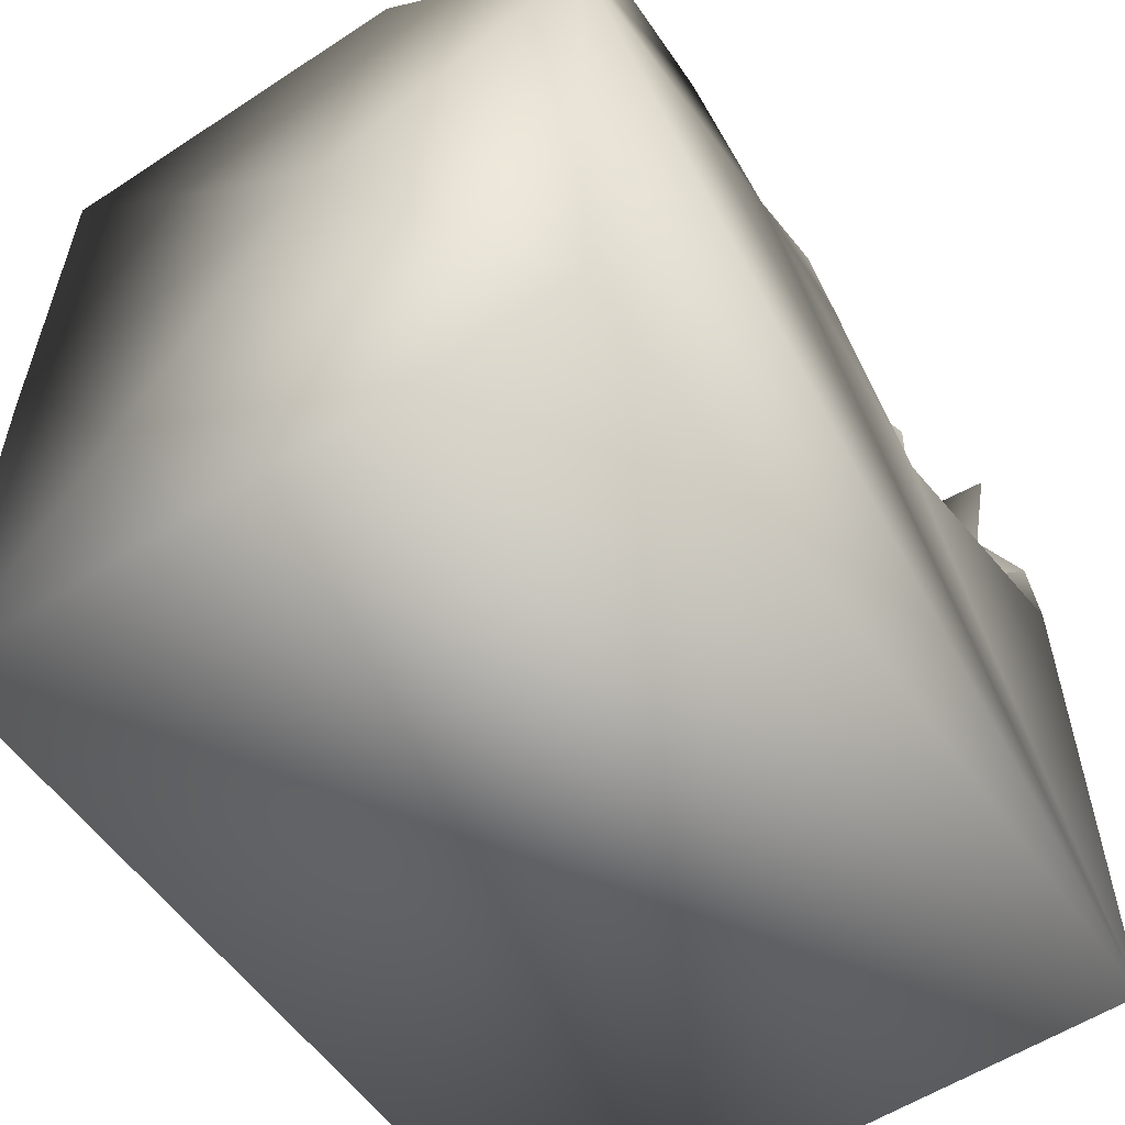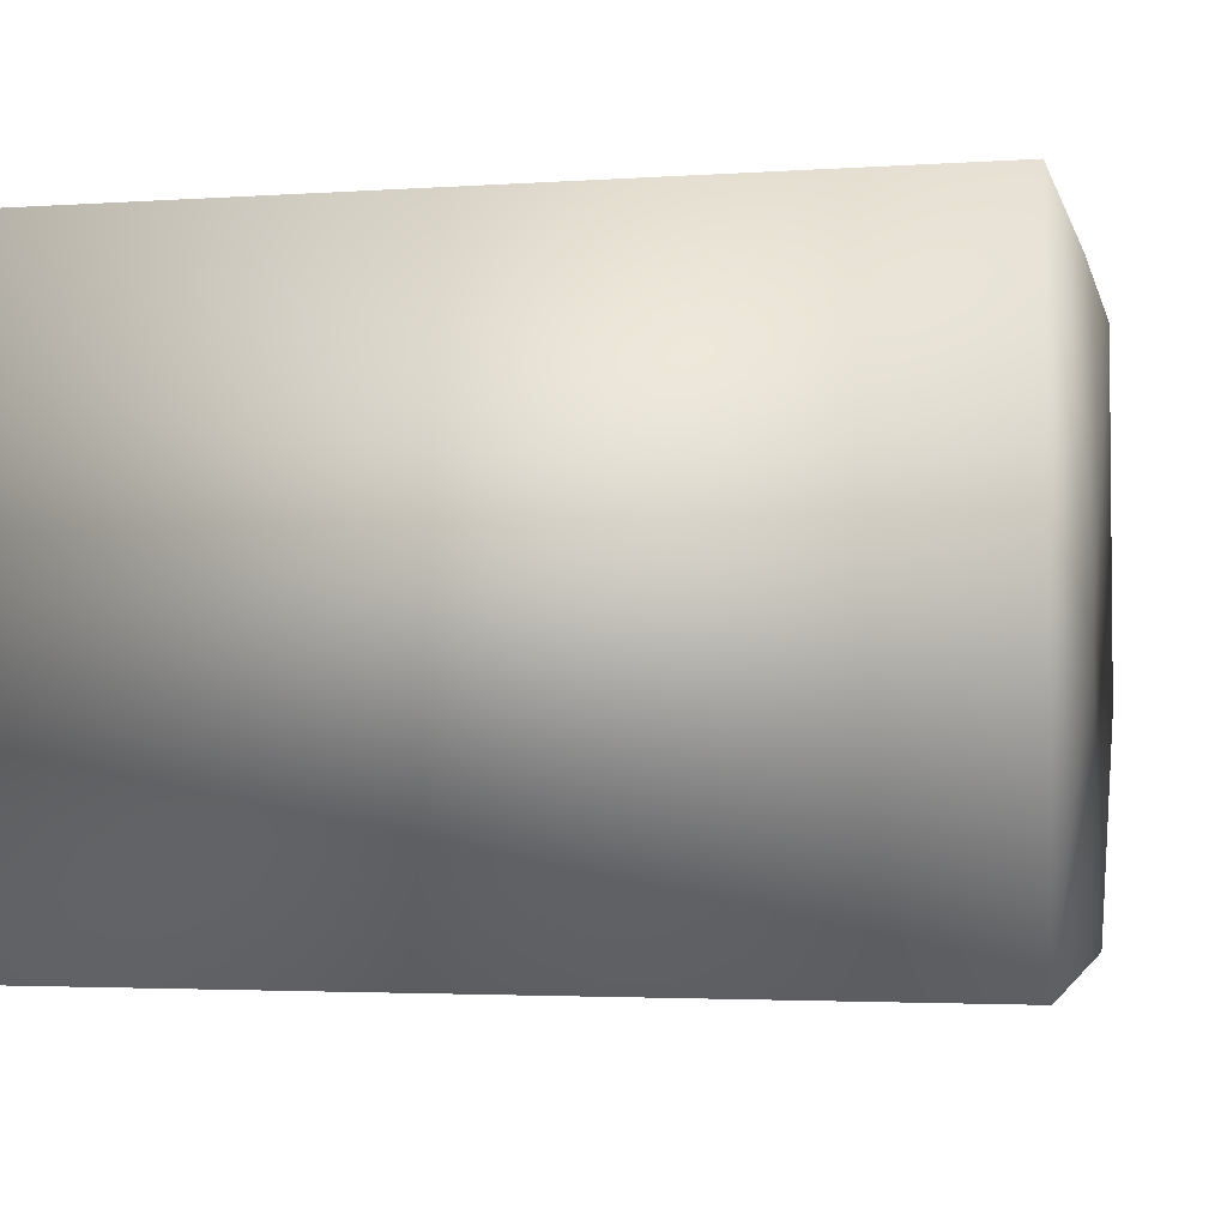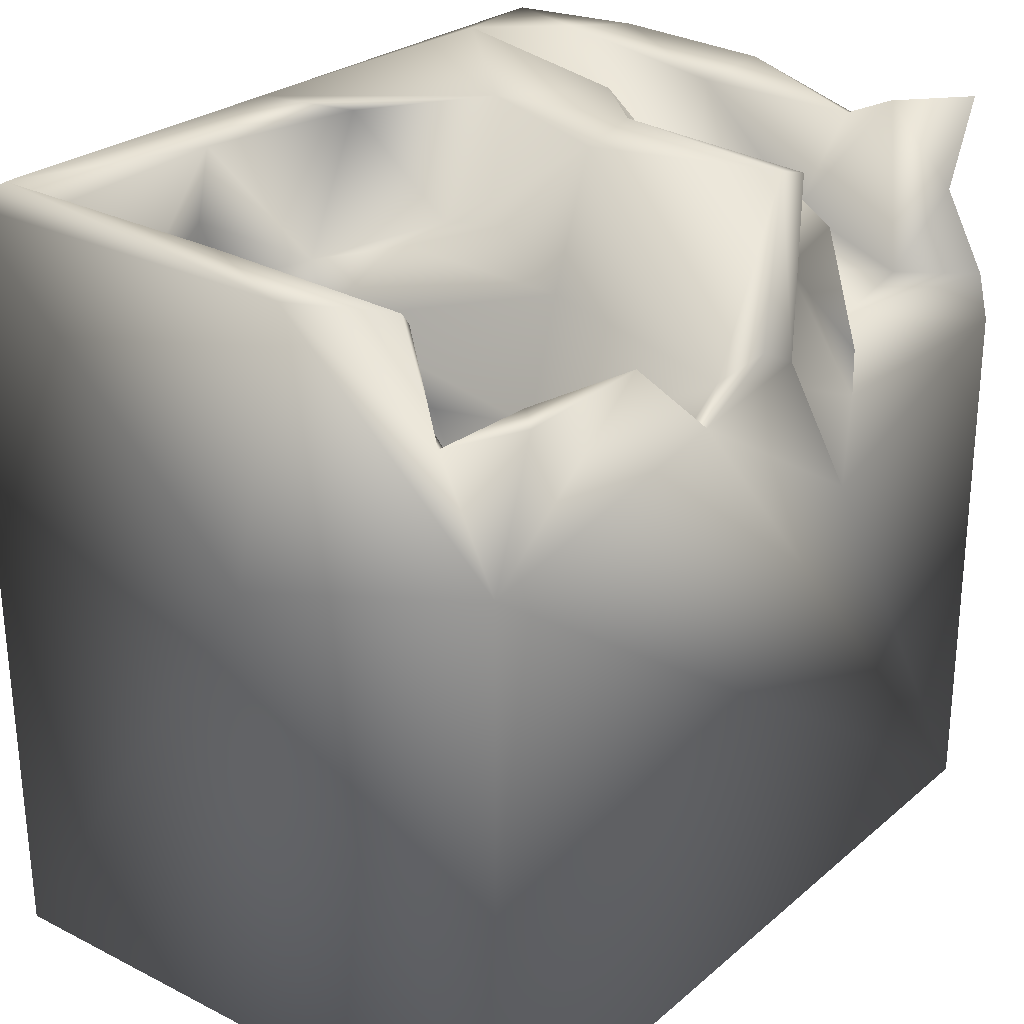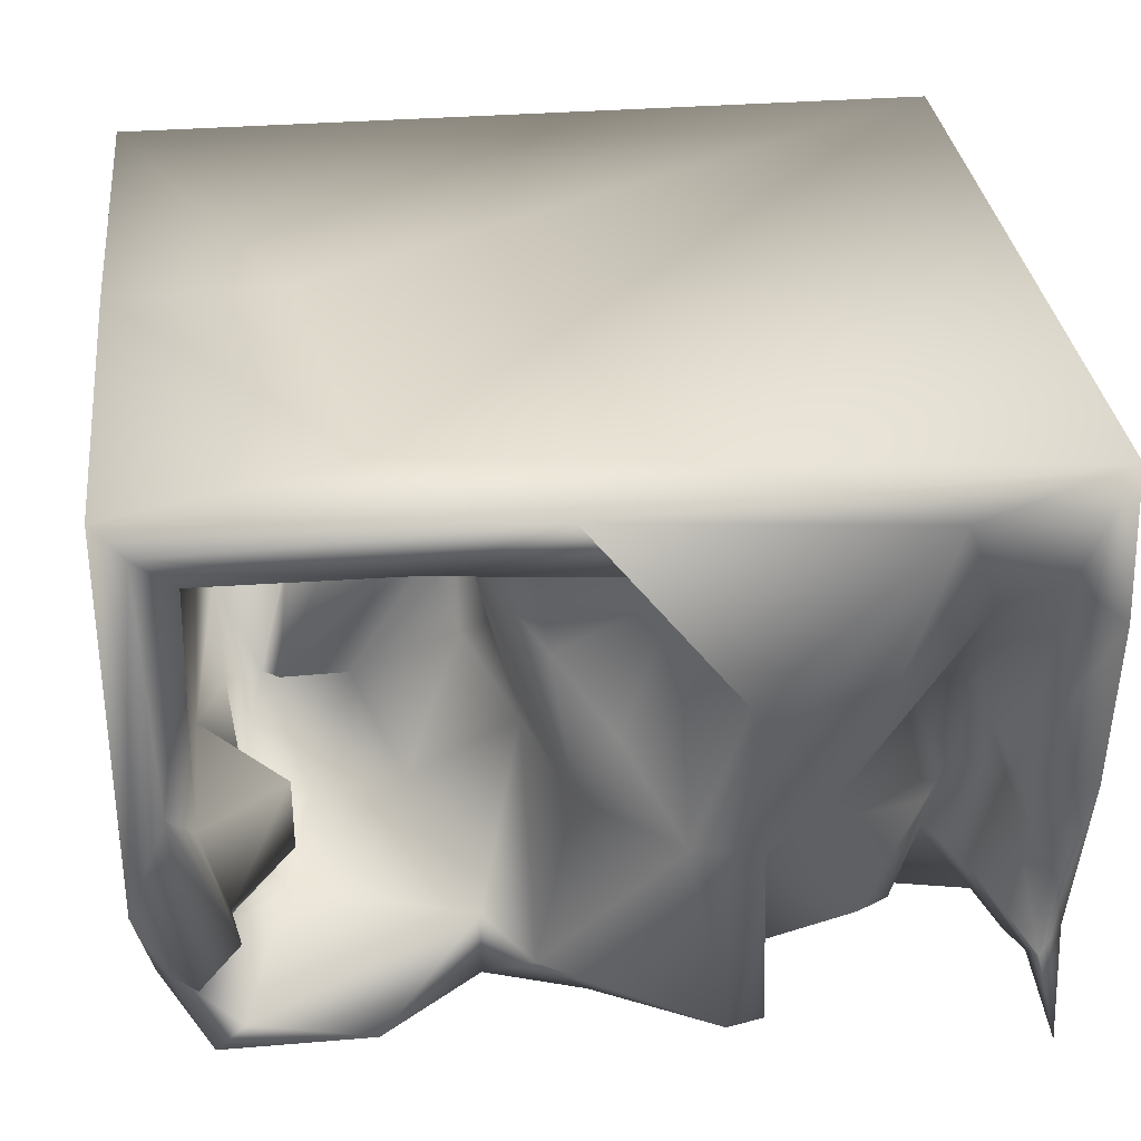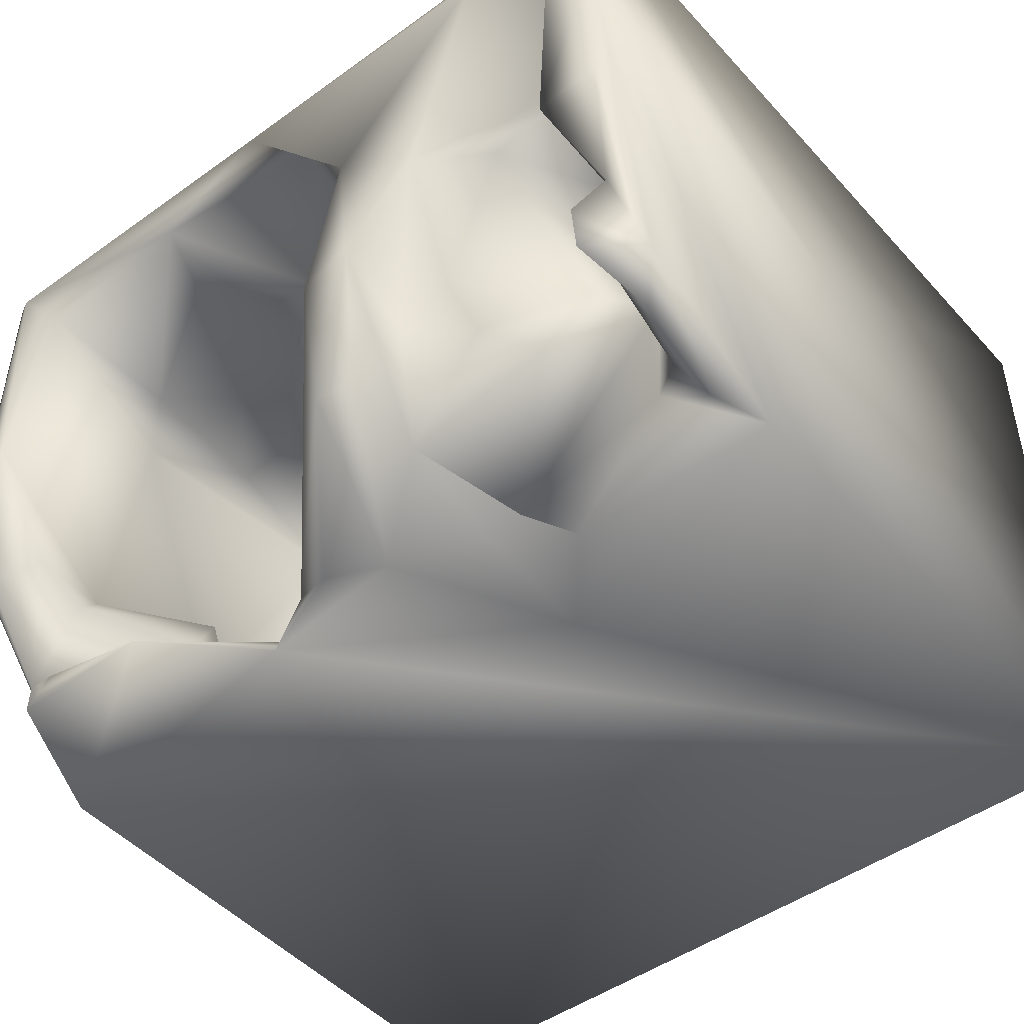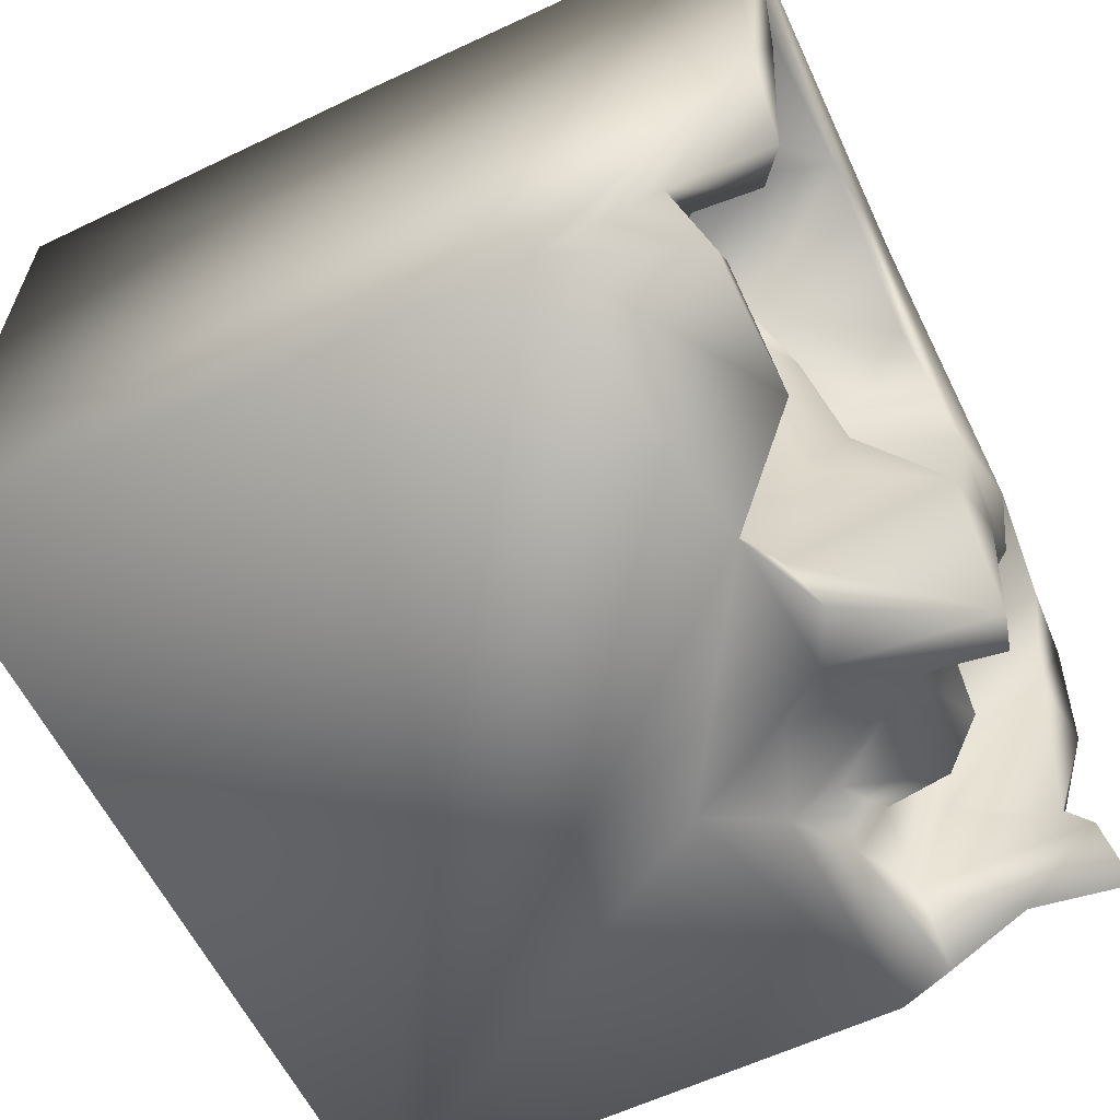
<metadata>
{"format":"obj","ext":"obj","renderer":"f3d","projection":"perspective","resolution":1024,"background":"white","views":[{"elev":-55.8,"azim":124.5,"up":"+Y"},{"elev":-3.0,"azim":13.4,"up":"+Z"},{"elev":26.7,"azim":127.8,"up":"+Y"},{"elev":31.5,"azim":173.5,"up":"+Z"},{"elev":-47.4,"azim":-140.7,"up":"+Z"},{"elev":-60.2,"azim":115.8,"up":"+Z"}]}
</metadata>
<code>
o Liquid_Domain
v -8.461 -9.092 6.212
v 8.429 -9.089 6.185
v -8.44 -9.086 -6.21
v 8.456 -9.089 -6.195
v 8.466 -1.109 6.194
v 8.428 0.8683 -0.3646
v -8.35 6.823 6.18
v 3.745 -4.087 2.627
v 5.154 -4.615 1.578
v -4.61 -4.33 1.19
v 4.877 -4.031 1.367
v 6.995 -3.54 -1.339
v -4.318 -3.802 0.5701
v 5.931 -4.119 4.692
v 7.208 -2.582 4.324
v -3.443 -3.238 3.054
v 5.067 -1.4 6.153
v 5.459 -2.432 4.956
v 7.169 -0.6242 0.8045
v -8.436 2.156 -6.168
v -8.477 -0.7472 1.011
v -5.346 -2.416 2.779
v 3.966 -1.551 2.03
v -4.503 -1.892 0.5152
v 6.089 -2.018 -2.574
v -2.725 0.4166 -6.193
v 3.792 -2.24 3.216
v 6.822 -1.681 -2.545
v 5.491 -1.302 0.1043
v -5.397 -1.678 3.247
v -6.948 -1.352 1.724
v -4.334 -0.5405 0.6715
v -5.686 -2.044 0.73
v 7.337 0.66 -1.889
v -6.35 -1.612 -1.682
v 8.416 2.641 -6.185
v 6.071 -1.378 5.534
v -5.403 -0.08713 3.435
v 2.253 -0.9151 1.786
v 5.271 -0.6645 -4.585
v 6.796 -0.3702 -4.574
v 2.559 -0.6152 5.287
v 2.105 -1.299 3.687
v -6.459 0.1281 3.446
v -7.157 -0.06188 1.201
v 2.757 -1.126 0.4535
v 5.729 -0.4907 -1.734
v -6.312 -0.5057 -1.571
v 4.359 -0.9583 -2.022
v 6.933 0.6217 4.683
v 7.366 3.163 3.584
v 2.242 -0.03459 -0.6471
v 3.441 2.668 5.094
v 2.212 3.474 -6.141
v 3.992 5.281 6.194
v 2.688 1.574 5.134
v 5.711 0.4865 5.015
v -5.147 1.111 0.6347
v 1.896 1.467 3.186
v 6.338 1.538 -4.465
v 1.548 1.709 0.7632
v 3.446 1.028 -3.217
v 6.54 0.3415 -3.519
v 5.833 2.035 -4.907
v -0.8514 3.696 -5.995
v 7.331 3.985 -2.008
v 5.611 2.128 -2.35
v -2.243 2.469 -5.159
v 5.002 2.74 4.245
v 1.272 1.87 -1.42
v 5.596 2.716 -3.425
v 2.23 3.339 2.927
v -3.889 1.825 -5.632
v 6.628 3.776 4.416
v -8.415 5.475 -4.351
v 2.16 2.693 -5.363
v -3.49 3.012 -5.838
v 2.925 3.811 5.071
v 0.5447 4.392 -1.476
v -6.285 2.382 -3.972
v -8.016 3.306 -6.152
v -8.432 6.931 3.186
v -6.788 2.926 -2.247
v -7.197 3.22 -4.556
v 6.782 4.818 -3.124
v -2.433 4.852 -4.85
v 1.205 3.877 -5.677
v 1.401 4.066 4.063
v -5.303 4.654 -4.056
v 7.949 4.757 -4.636
v 6.665 5.278 -5.459
v 0.2698 4.269 -6.069
v 4.248 5.282 -5.985
v -4.004 4.209 1.65
v -2.972 4.337 1.524
v -3.595 4.282 0.8526
v -6.841 3.984 0.2168
v -7.562 3.976 -1.928
v -6.034 4.027 -2.348
v 7.253 5.259 -6.021
v 8.412 6.79 6.16
v 3.847 5.417 4.737
v 0.9933 4.747 1.882
v -7.952 4.987 -5.306
v -0.1456 5.192 0.3255
v -4.99 5.616 1.51
v -4.535 5.511 -3.649
v -0.4821 6.653 4.479
v -1.253 4.422 2.735
v -6.861 6.582 0.07941
v -8.329 6.81 -0.1995
v -3.719 5.479 -1.607
v 6.583 6.091 -2.913
v -7.988 6.137 -2.756
v -7.622 6.721 -3.98
v 7.061 6.72 4.847
v 8.417 6.765 -1.622
v -1.171 6.806 -0.9778
v -2.547 5.549 -2.009
v -2.652 6.708 -4.96
v -7.968 7.054 -5.703
v 3.376 6.814 4.871
v -6.666 5.244 2.618
v -3.995 7.008 0.5811
v 7.637 6.969 0.5436
v 7.365 6.664 -3.418
v -5.511 7.116 5.389
v 0.8118 7.028 5.803
v 7.799 7.14 5.662
v -7.382 6.964 4.08
v -2.112 7.033 2.043
v -2.451 7.059 -0.9952
v -1.914 6.93 -4.928
f 4 1 3
f 2 1 4
f 2 4 6
f 2 17 1
f 5 2 6
f 14 9 8
f 9 11 8
f 1 21 3
f 14 12 9
f 14 8 18
f 16 10 22
f 15 12 14
f 16 13 10
f 9 12 11
f 15 19 12
f 21 20 3
f 14 18 37
f 14 37 15
f 8 27 18
f 27 8 23
f 23 8 11
f 22 10 33
f 16 24 13
f 33 10 13
f 13 24 33
f 12 25 11
f 28 25 12
f 3 20 26
f 17 2 5
f 22 30 16
f 16 30 24
f 11 29 23
f 29 11 25
f 31 30 22
f 43 27 23
f 32 24 30
f 22 33 31
f 33 35 31
f 19 34 12
f 33 24 35
f 29 25 47
f 4 3 36
f 18 27 37
f 42 37 43
f 27 43 37
f 43 23 39
f 24 32 35
f 40 49 25
f 25 28 41
f 6 4 36
f 15 37 50
f 30 31 44
f 31 45 44
f 47 46 39
f 23 47 39
f 29 47 23
f 31 35 45
f 45 35 48
f 32 48 35
f 47 49 46
f 12 34 28
f 49 47 25
f 40 25 41
f 50 51 15
f 30 44 38
f 30 38 32
f 52 39 46
f 34 63 28
f 28 63 41
f 37 42 53
f 37 57 50
f 51 19 15
f 19 51 34
f 3 26 54
f 17 55 1
f 17 5 55
f 42 56 53
f 42 43 56
f 58 32 38
f 58 48 32
f 46 49 52
f 62 49 40
f 63 60 41
f 37 53 57
f 56 43 59
f 38 44 58
f 43 39 59
f 44 45 58
f 48 58 45
f 41 60 40
f 40 60 64
f 52 61 39
f 52 49 62
f 63 34 67
f 40 64 62
f 26 73 68
f 3 54 36
f 1 7 21
f 39 61 59
f 26 20 73
f 57 53 69
f 56 59 53
f 51 66 34
f 61 52 70
f 52 62 70
f 67 71 63
f 63 71 60
f 5 101 55
f 57 69 50
f 59 72 53
f 21 82 20
f 76 70 62
f 62 64 76
f 73 20 80
f 26 68 65
f 26 65 54
f 74 50 69
f 59 61 72
f 34 66 67
f 6 36 117
f 77 80 83
f 73 80 77
f 75 81 20
f 54 65 92
f 50 74 51
f 61 70 72
f 72 70 79
f 82 75 20
f 87 70 76
f 80 81 84
f 20 81 80
f 5 6 101
f 98 83 84
f 67 85 71
f 83 80 84
f 89 77 83
f 90 64 60
f 68 73 86
f 73 77 86
f 54 92 87
f 102 69 53
f 78 53 88
f 88 53 72
f 98 97 83
f 66 85 67
f 99 89 83
f 70 87 79
f 64 91 76
f 76 54 87
f 36 54 93
f 88 72 103
f 94 95 96
f 72 79 103
f 97 106 83
f 83 106 99
f 90 71 85
f 60 71 90
f 36 100 90
f 36 93 100
f 53 78 102
f 7 82 21
f 69 102 74
f 109 88 103
f 105 103 79
f 115 84 104
f 81 104 84
f 77 89 86
f 86 65 68
f 64 90 91
f 104 81 75
f 91 93 76
f 76 93 54
f 92 65 133
f 1 55 7
f 102 78 88
f 105 109 103
f 101 6 117
f 123 106 97
f 95 94 96
f 97 98 110
f 89 99 107
f 98 84 115
f 89 107 86
f 91 90 100
f 82 111 75
f 112 99 106
f 85 66 113
f 107 99 112
f 119 86 107
f 109 108 88
f 130 123 97
f 119 107 112
f 98 115 114
f 113 90 85
f 36 90 117
f 90 113 126
f 65 86 120
f 87 92 133
f 93 91 100
f 74 102 122
f 102 88 122
f 74 116 51
f 51 116 66
f 108 109 131
f 97 110 130
f 118 109 105
f 105 79 118
f 111 114 75
f 90 126 117
f 115 104 121
f 75 121 104
f 74 122 116
f 118 131 109
f 66 125 113
f 124 112 106
f 124 119 112
f 98 114 110
f 86 119 132
f 87 118 79
f 132 120 86
f 65 120 133
f 55 128 7
f 55 101 128
f 108 122 88
f 127 123 130
f 127 124 123
f 116 125 66
f 123 124 106
f 124 132 119
f 113 125 126
f 114 115 75
f 133 118 87
f 75 115 121
f 127 7 128
f 128 101 129
f 127 130 7
f 129 122 128
f 128 131 127
f 129 116 122
f 130 82 7
f 122 108 128
f 131 124 127
f 108 131 128
f 101 117 129
f 130 110 82
f 116 129 125
f 129 117 125
f 110 111 82
f 132 124 131
f 131 118 132
f 110 114 111
f 117 126 125
f 118 133 132
f 133 120 132

</code>
